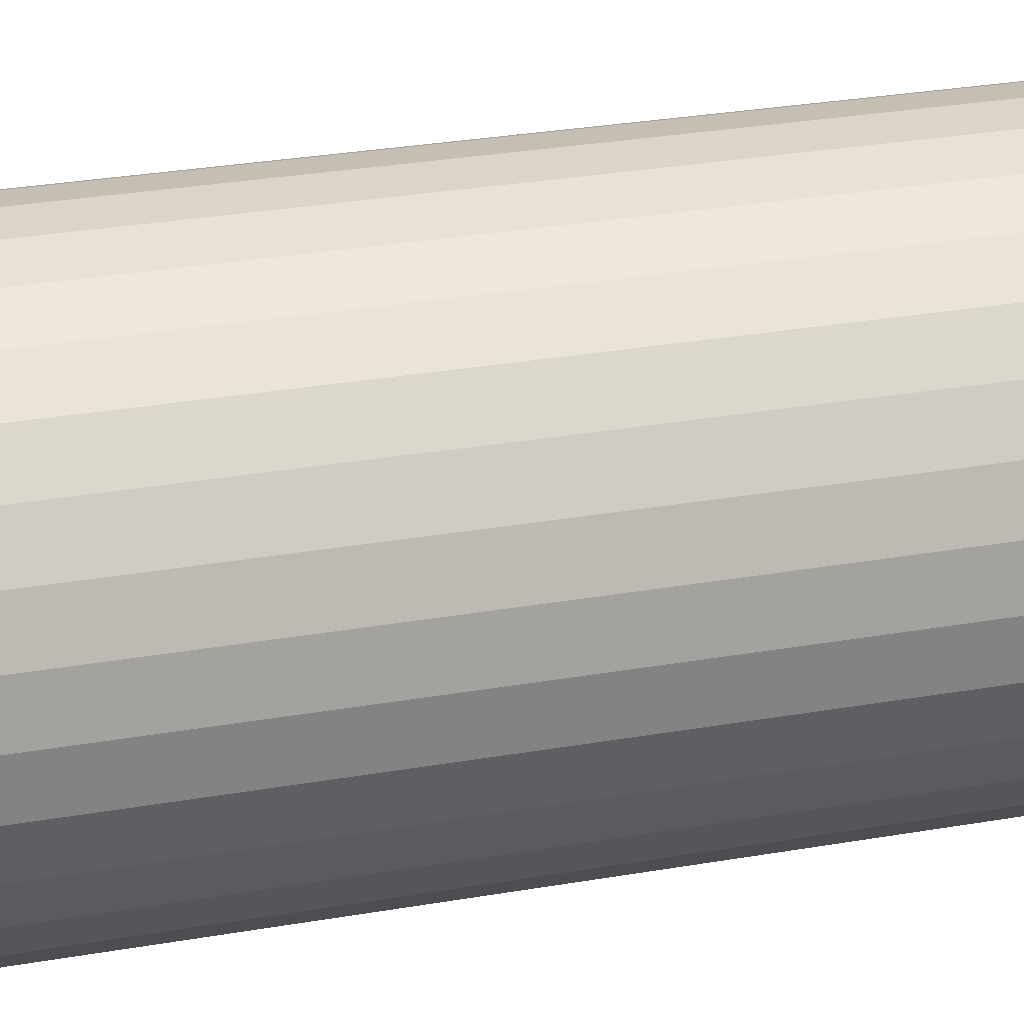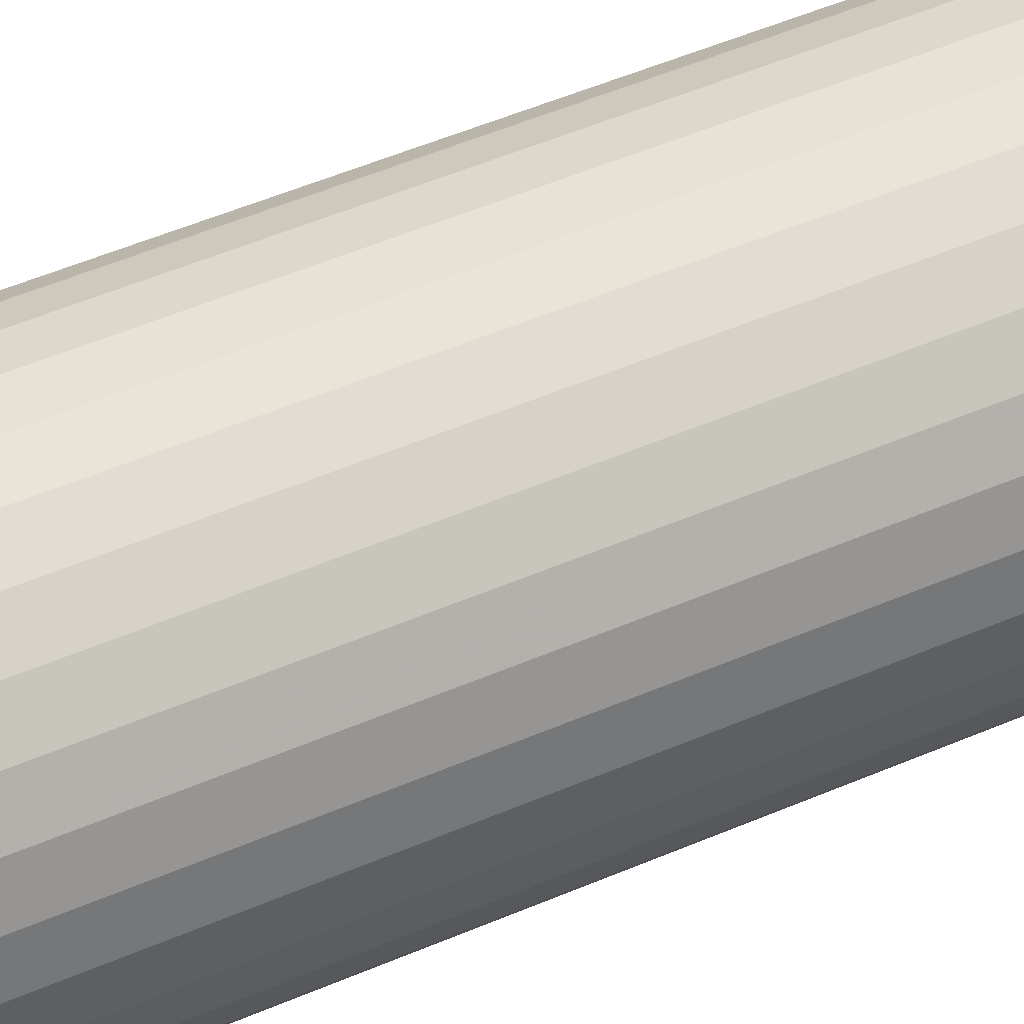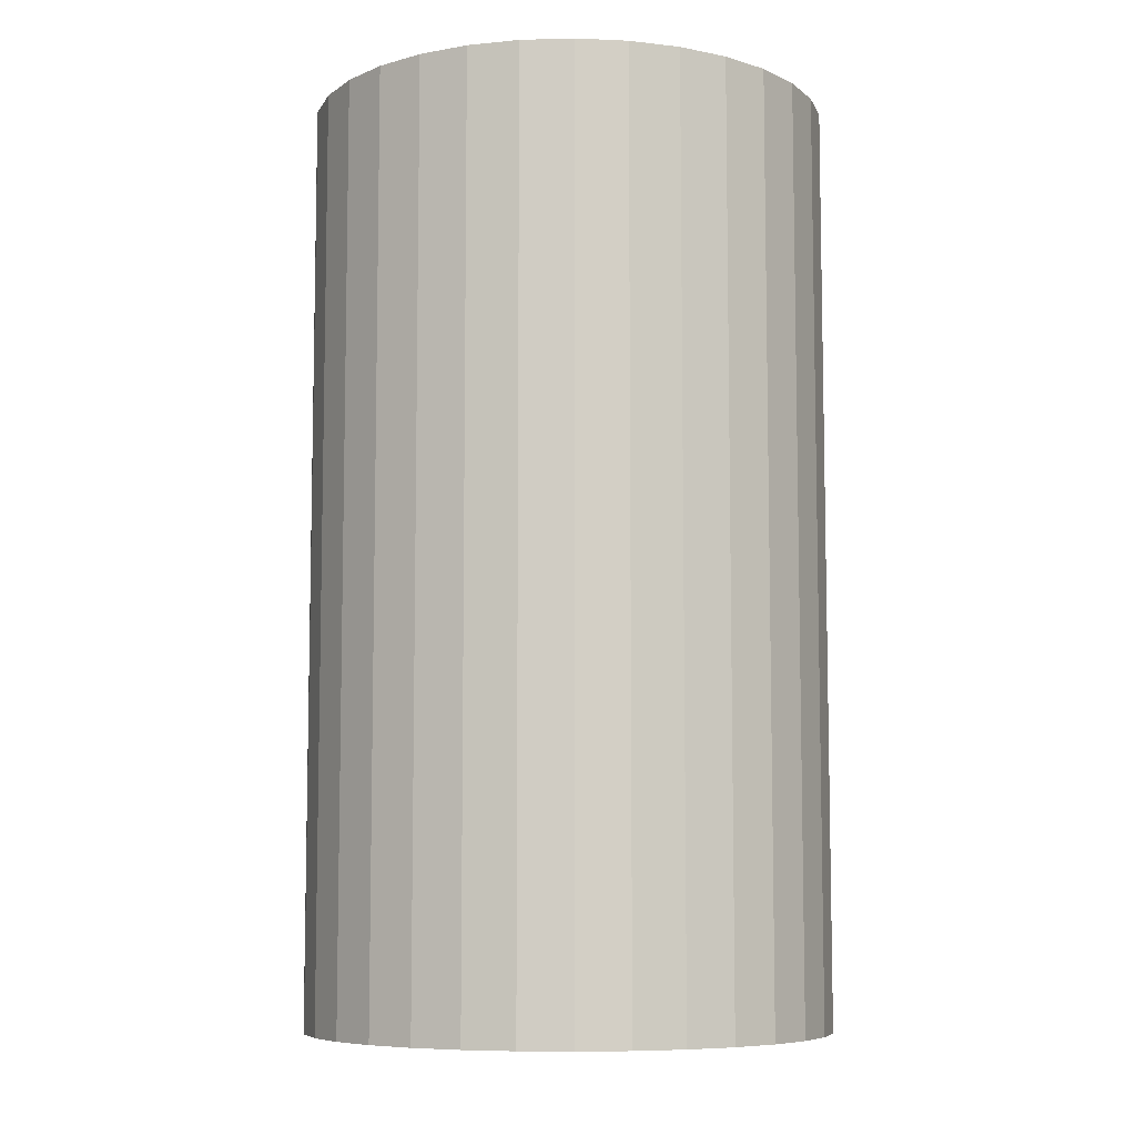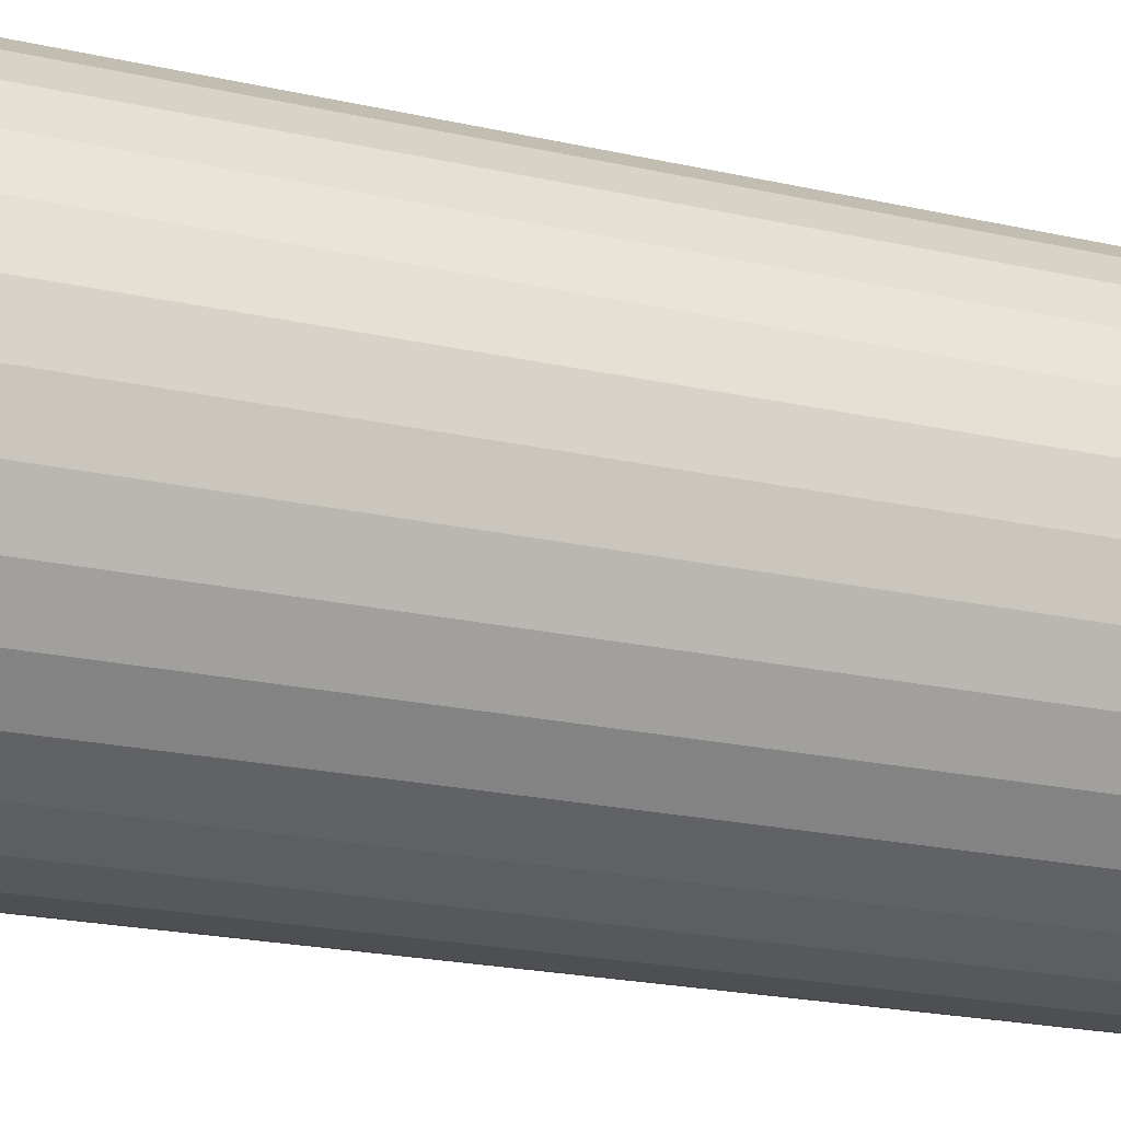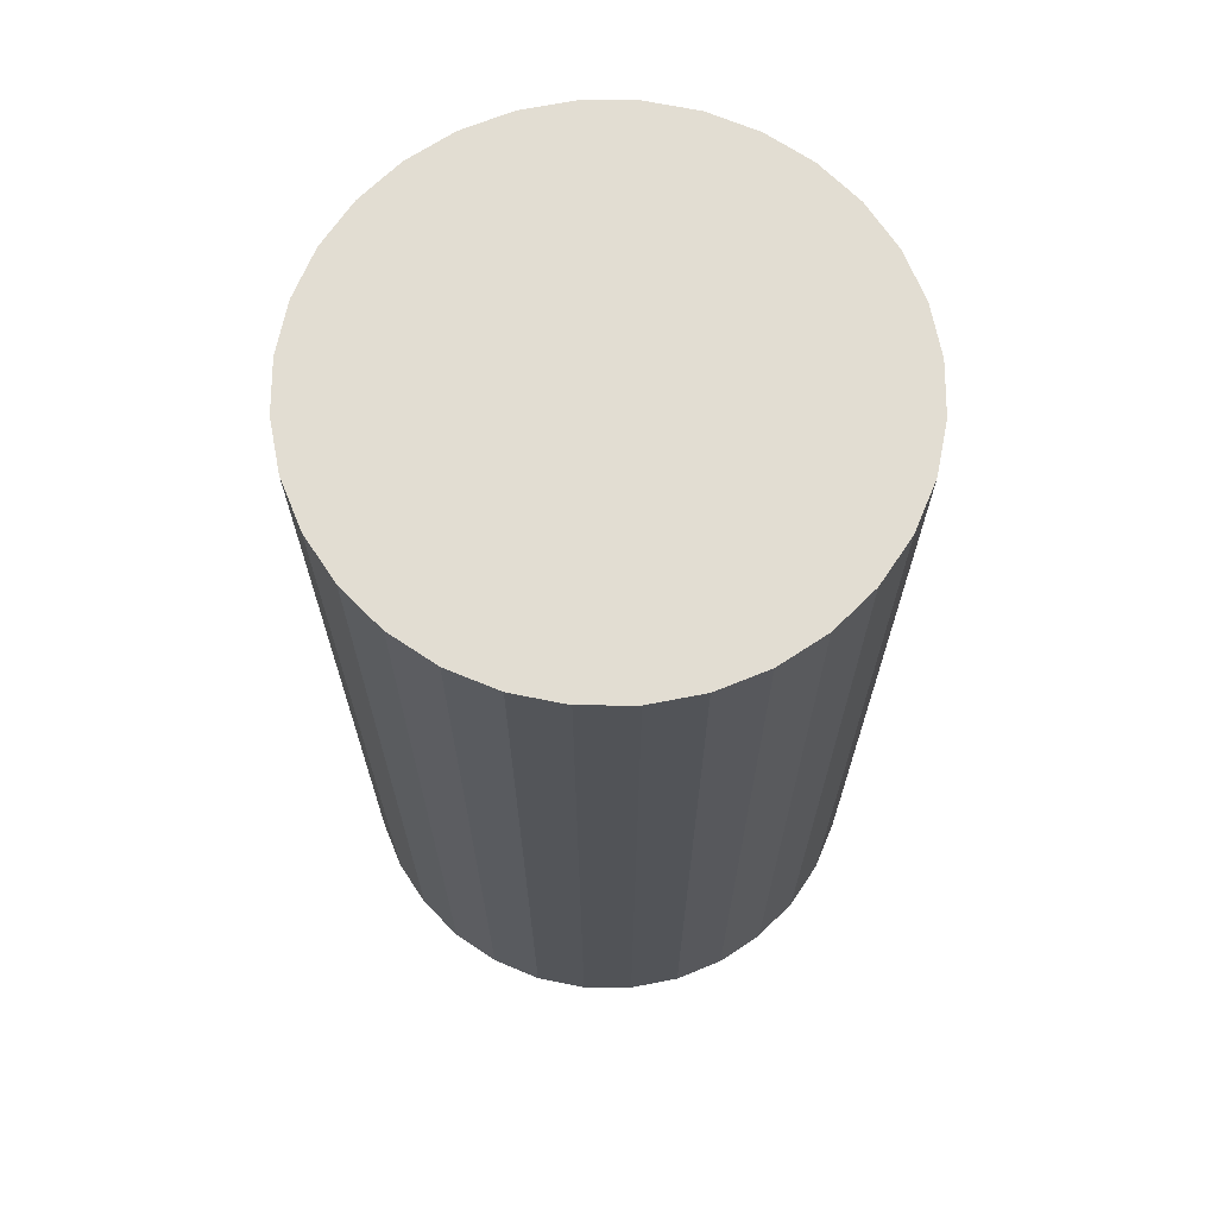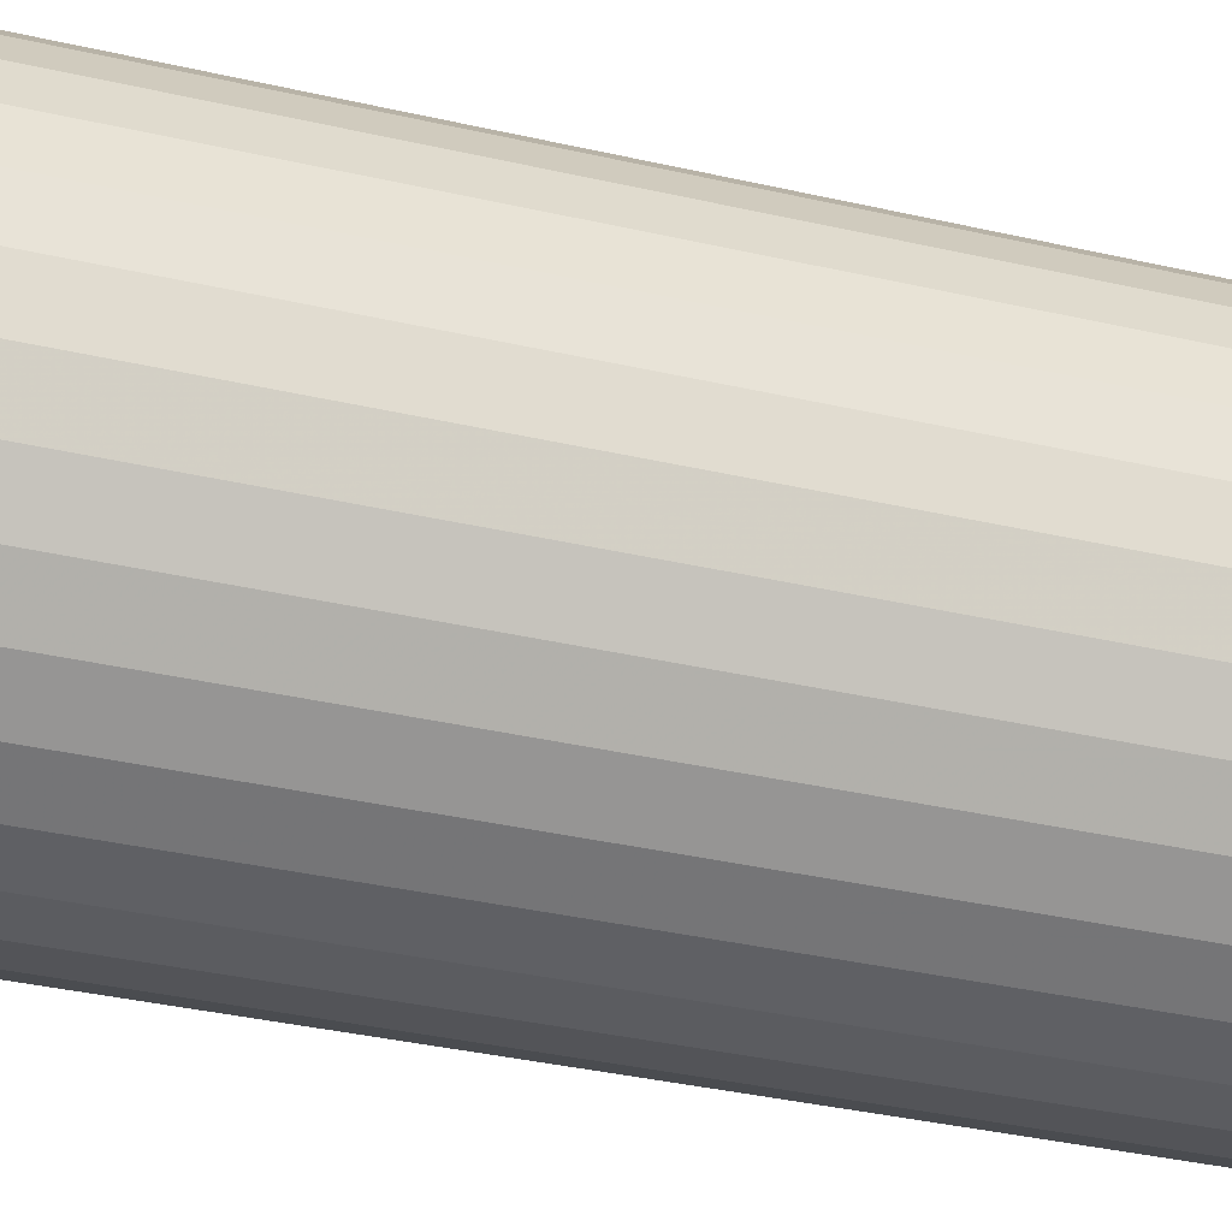
<metadata>
{"format":"obj","ext":"obj","renderer":"f3d","projection":"perspective","resolution":1024,"background":"white","views":[{"elev":34.9,"azim":77.5,"up":"+Y"},{"elev":63.5,"azim":-112.2,"up":"+Y"},{"elev":-7.6,"azim":-125.0,"up":"+Z"},{"elev":-23.4,"azim":-110.3,"up":"+Y"},{"elev":68.3,"azim":39.6,"up":"+Z"},{"elev":-39.9,"azim":-105.5,"up":"+Y"}]}
</metadata>
<code>
v 0 0 -0.03946
v 0.02233 0 -0.03946
v 0.02233 0 0.03946
v 0 0 0.03946
v 0.0219 0.004355 -0.03946
v 0.0219 0.004355 0.03946
v 0.02063 0.008544 -0.03946
v 0.02063 0.008544 0.03946
v 0.01856 0.0124 -0.03946
v 0.01856 0.0124 0.03946
v 0.01579 0.01579 -0.03946
v 0.01579 0.01579 0.03946
v 0.0124 0.01856 -0.03946
v 0.0124 0.01856 0.03946
v 0.008544 0.02063 -0.03946
v 0.008544 0.02063 0.03946
v 0.004355 0.0219 -0.03946
v 0.004355 0.0219 0.03946
v 0 0.02233 -0.03946
v 0 0.02233 0.03946
v -0.004355 0.0219 -0.03946
v -0.004355 0.0219 0.03946
v -0.008544 0.02063 -0.03946
v -0.008544 0.02063 0.03946
v -0.0124 0.01856 -0.03946
v -0.0124 0.01856 0.03946
v -0.01579 0.01579 -0.03946
v -0.01579 0.01579 0.03946
v -0.01856 0.0124 -0.03946
v -0.01856 0.0124 0.03946
v -0.02063 0.008544 -0.03946
v -0.02063 0.008544 0.03946
v -0.0219 0.004355 -0.03946
v -0.0219 0.004355 0.03946
v -0.02233 0 -0.03946
v -0.02233 0 0.03946
v -0.0219 -0.004355 -0.03946
v -0.0219 -0.004355 0.03946
v -0.02063 -0.008544 -0.03946
v -0.02063 -0.008544 0.03946
v -0.01856 -0.0124 -0.03946
v -0.01856 -0.0124 0.03946
v -0.01579 -0.01579 -0.03946
v -0.01579 -0.01579 0.03946
v -0.0124 -0.01856 -0.03946
v -0.0124 -0.01856 0.03946
v -0.008544 -0.02063 -0.03946
v -0.008544 -0.02063 0.03946
v -0.004355 -0.0219 -0.03946
v -0.004355 -0.0219 0.03946
v -0 -0.02233 -0.03946
v -0 -0.02233 0.03946
v 0.004355 -0.0219 -0.03946
v 0.004355 -0.0219 0.03946
v 0.008544 -0.02063 -0.03946
v 0.008544 -0.02063 0.03946
v 0.0124 -0.01856 -0.03946
v 0.0124 -0.01856 0.03946
v 0.01579 -0.01579 -0.03946
v 0.01579 -0.01579 0.03946
v 0.01856 -0.0124 -0.03946
v 0.01856 -0.0124 0.03946
v 0.02063 -0.008544 -0.03946
v 0.02063 -0.008544 0.03946
v 0.0219 -0.004355 -0.03946
v 0.0219 -0.004355 0.03946
f 2 1 5
f 2 5 3
f 3 5 6
f 3 6 4
f 5 1 7
f 5 7 6
f 6 7 8
f 6 8 4
f 7 1 9
f 7 9 8
f 8 9 10
f 8 10 4
f 9 1 11
f 9 11 10
f 10 11 12
f 10 12 4
f 11 1 13
f 11 13 12
f 12 13 14
f 12 14 4
f 13 1 15
f 13 15 14
f 14 15 16
f 14 16 4
f 15 1 17
f 15 17 16
f 16 17 18
f 16 18 4
f 17 1 19
f 17 19 18
f 18 19 20
f 18 20 4
f 19 1 21
f 19 21 20
f 20 21 22
f 20 22 4
f 21 1 23
f 21 23 22
f 22 23 24
f 22 24 4
f 23 1 25
f 23 25 24
f 24 25 26
f 24 26 4
f 25 1 27
f 25 27 26
f 26 27 28
f 26 28 4
f 27 1 29
f 27 29 28
f 28 29 30
f 28 30 4
f 29 1 31
f 29 31 30
f 30 31 32
f 30 32 4
f 31 1 33
f 31 33 32
f 32 33 34
f 32 34 4
f 33 1 35
f 33 35 34
f 34 35 36
f 34 36 4
f 35 1 37
f 35 37 36
f 36 37 38
f 36 38 4
f 37 1 39
f 37 39 38
f 38 39 40
f 38 40 4
f 39 1 41
f 39 41 40
f 40 41 42
f 40 42 4
f 41 1 43
f 41 43 42
f 42 43 44
f 42 44 4
f 43 1 45
f 43 45 44
f 44 45 46
f 44 46 4
f 45 1 47
f 45 47 46
f 46 47 48
f 46 48 4
f 47 1 49
f 47 49 48
f 48 49 50
f 48 50 4
f 49 1 51
f 49 51 50
f 50 51 52
f 50 52 4
f 51 1 53
f 51 53 52
f 52 53 54
f 52 54 4
f 53 1 55
f 53 55 54
f 54 55 56
f 54 56 4
f 55 1 57
f 55 57 56
f 56 57 58
f 56 58 4
f 57 1 59
f 57 59 58
f 58 59 60
f 58 60 4
f 59 1 61
f 59 61 60
f 60 61 62
f 60 62 4
f 61 1 63
f 61 63 62
f 62 63 64
f 62 64 4
f 63 1 65
f 63 65 64
f 64 65 66
f 64 66 4
f 65 1 2
f 65 2 66
f 66 2 3
f 66 3 4

</code>
